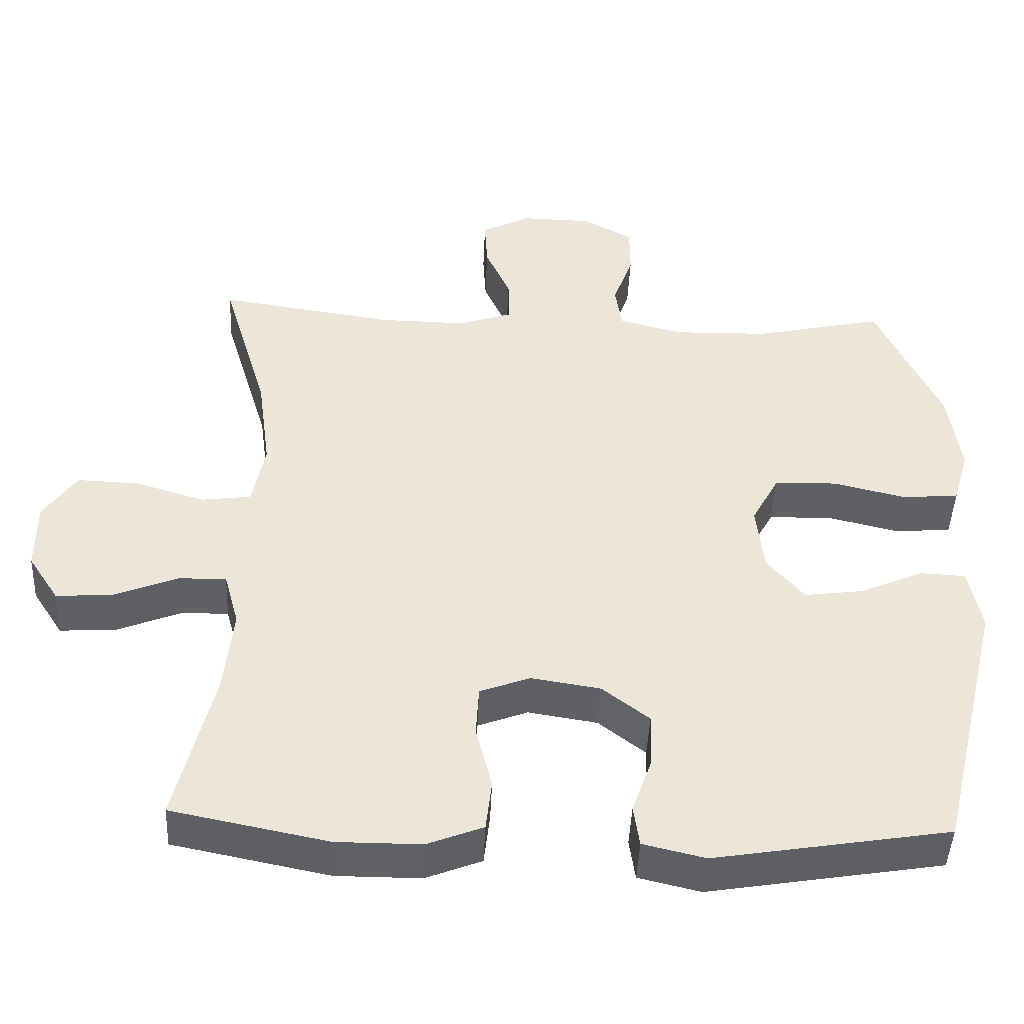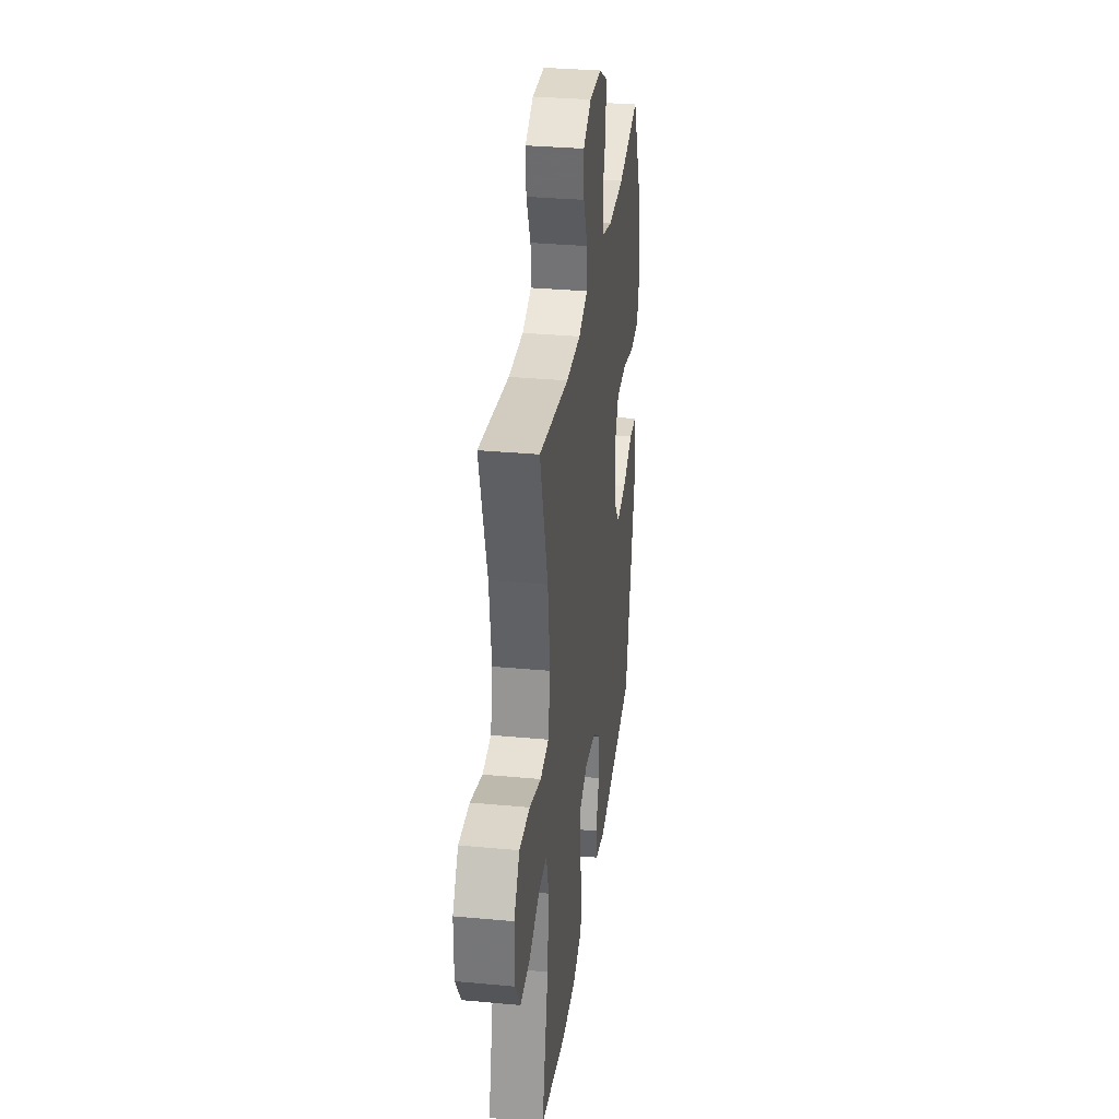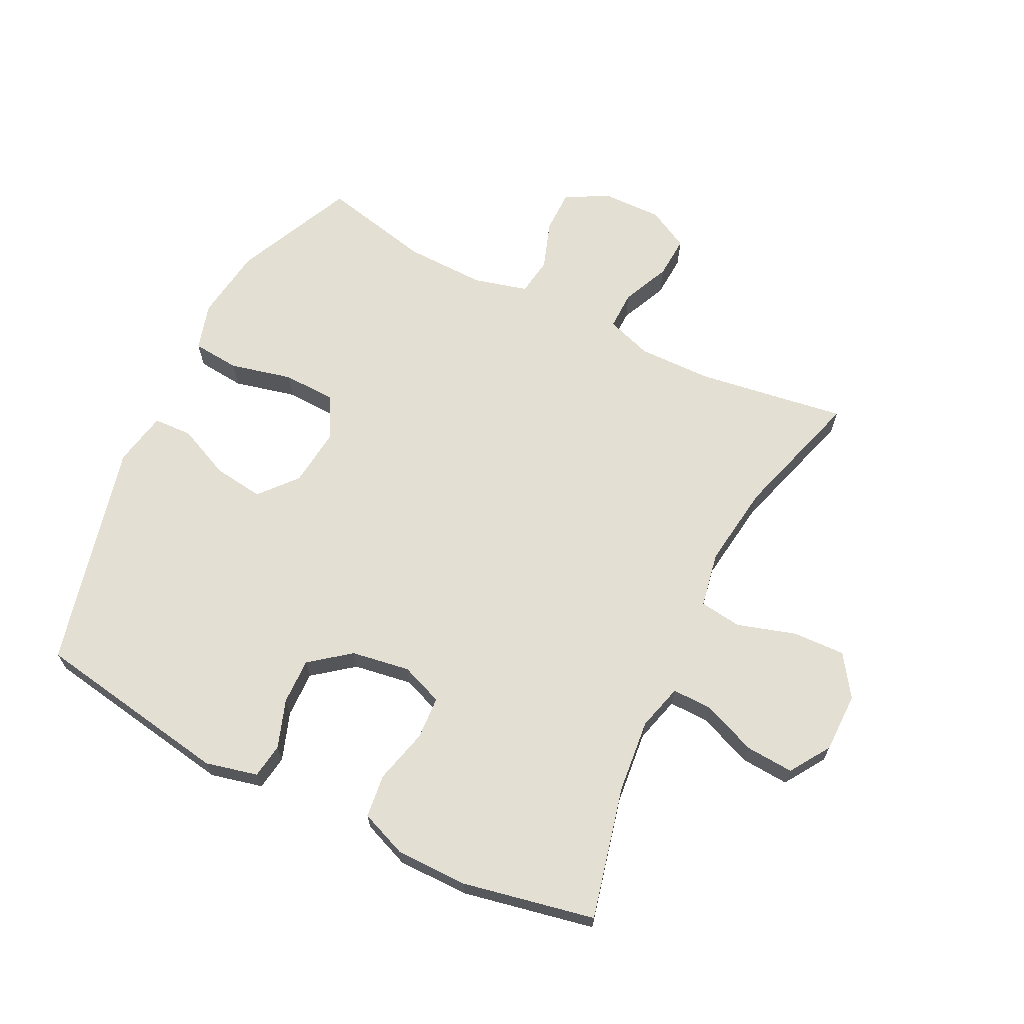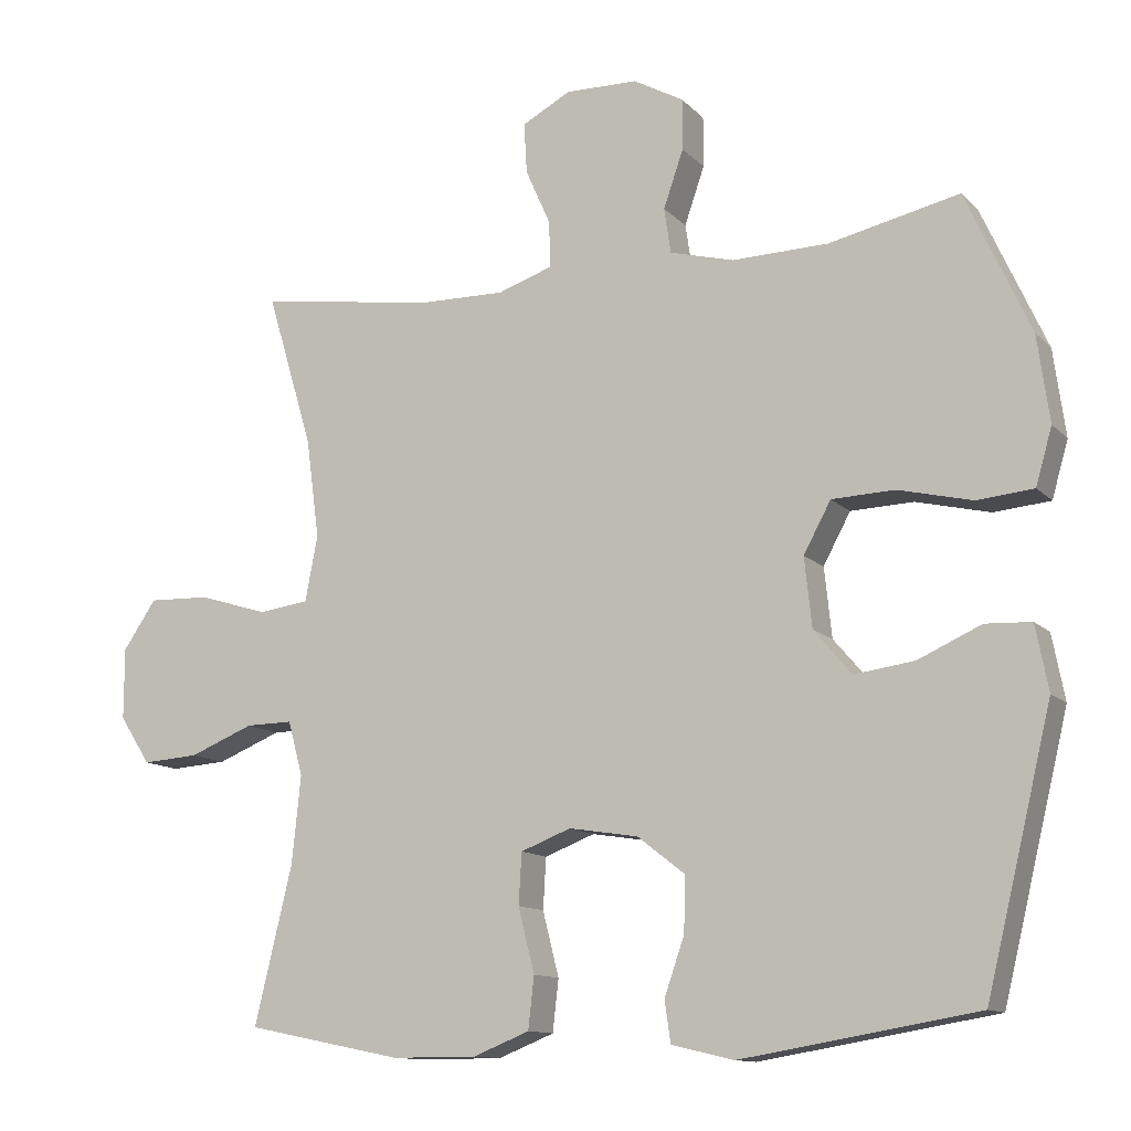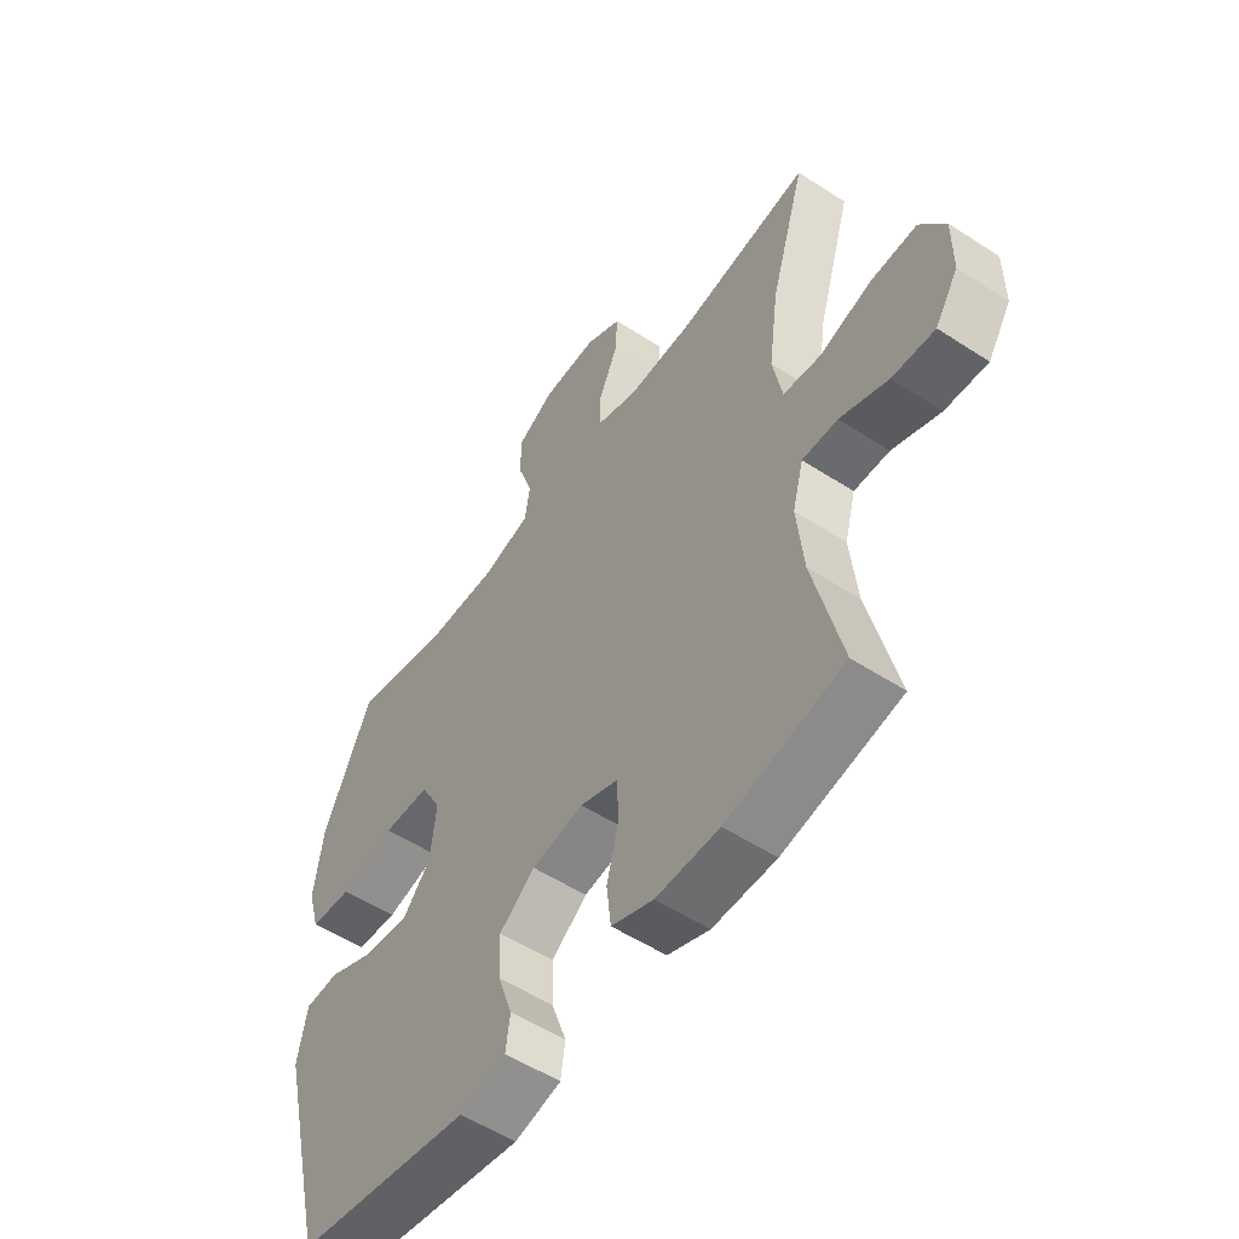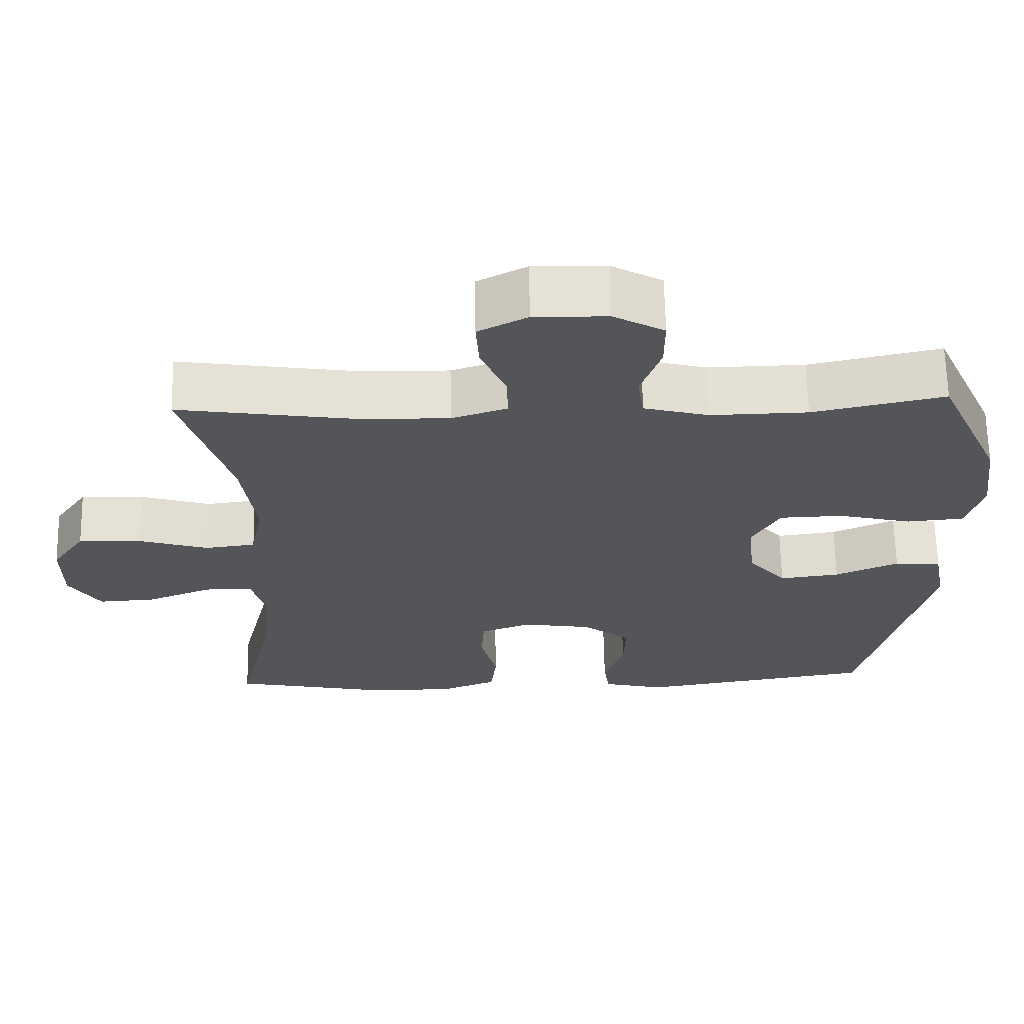
<metadata>
{"format":"obj","ext":"obj","renderer":"f3d","projection":"perspective","resolution":1024,"background":"white","views":[{"elev":-45.3,"azim":-2.5,"up":"+Z"},{"elev":32.1,"azim":-82.6,"up":"+Z"},{"elev":66.7,"azim":-153.6,"up":"+Y"},{"elev":-12.2,"azim":25.9,"up":"+Z"},{"elev":-54.1,"azim":-124.7,"up":"+Z"},{"elev":65.5,"azim":-1.1,"up":"+Z"}]}
</metadata>
<code>
v -0.5 0.07 -0.5
v -0.449 0.07 -0.288
v -0.437 0.07 -0.17
v -0.457 0.07 -0.096
v -0.521 0.07 -0.097
v -0.608 0.07 -0.132
v -0.685 0.07 -0.137
v -0.727 0.07 -0.072
v -0.727 0.07 0.024
v -0.682 0.07 0.09
v -0.598 0.07 0.087
v -0.504 0.07 0.058
v -0.436 0.07 0.067
v -0.419 0.07 0.156
v -0.437 0.07 0.29
v -0.5 0.07 0.5
v -0.26 0.07 0.464
v -0.142 0.07 0.462
v -0.068 0.07 0.487
v -0.069 0.07 0.549
v -0.103 0.07 0.626
v -0.107 0.07 0.694
v -0.041 0.07 0.729
v 0.057 0.07 0.727
v 0.125 0.07 0.689
v 0.125 0.07 0.62
v 0.098 0.07 0.542
v 0.107 0.07 0.481
v 0.194 0.07 0.458
v 0.324 0.07 0.461
v 0.5 0.07 0.5
v 0.587 0.07 0.308
v 0.603 0.07 0.191
v 0.581 0.07 0.115
v 0.505 0.07 0.108
v 0.405 0.07 0.132
v 0.32 0.07 0.129
v 0.283 0.07 0.061
v 0.293 0.07 -0.033
v 0.344 0.07 -0.093
v 0.425 0.07 -0.082
v 0.51 0.07 -0.044
v 0.572 0.07 -0.047
v 0.589 0.07 -0.135
v 0.5 0.07 -0.5
v 0.182 0.07 -0.553
v 0.098 0.07 -0.533
v 0.09 0.07 -0.477
v 0.117 0.07 -0.4
v 0.119 0.07 -0.326
v 0.055 0.07 -0.276
v -0.039 0.07 -0.261
v -0.107 0.07 -0.287
v -0.111 0.07 -0.356
v -0.089 0.07 -0.443
v -0.097 0.07 -0.513
v -0.173 0.07 -0.543
v -0.288 0.07 -0.543
v -0.5 0 -0.5
v -0.449 0 -0.288
v -0.437 0 -0.17
v -0.457 0 -0.096
v -0.521 0 -0.097
v -0.608 0 -0.132
v -0.685 0 -0.137
v -0.727 0 -0.072
v -0.727 0 0.024
v -0.682 0 0.09
v -0.598 0 0.087
v -0.504 0 0.058
v -0.436 0 0.067
v -0.419 0 0.156
v -0.437 0 0.29
v -0.5 0 0.5
v -0.26 0 0.464
v -0.142 0 0.462
v -0.068 0 0.487
v -0.069 0 0.549
v -0.103 0 0.626
v -0.107 0 0.694
v -0.041 0 0.729
v 0.057 0 0.727
v 0.125 0 0.689
v 0.125 0 0.62
v 0.098 0 0.542
v 0.107 0 0.481
v 0.194 0 0.458
v 0.324 0 0.461
v 0.5 0 0.5
v 0.587 0 0.308
v 0.603 0 0.191
v 0.581 0 0.115
v 0.505 0 0.108
v 0.405 0 0.132
v 0.32 0 0.129
v 0.283 0 0.061
v 0.293 0 -0.033
v 0.344 0 -0.093
v 0.425 0 -0.082
v 0.51 0 -0.044
v 0.572 0 -0.047
v 0.589 0 -0.135
v 0.5 0 -0.5
v 0.182 0 -0.553
v 0.098 0 -0.533
v 0.09 0 -0.477
v 0.117 0 -0.4
v 0.119 0 -0.326
v 0.055 0 -0.276
v -0.039 0 -0.261
v -0.107 0 -0.287
v -0.111 0 -0.356
v -0.089 0 -0.443
v -0.097 0 -0.513
v -0.173 0 -0.543
v -0.288 0 -0.543
f 57 58 1 2
f 54 55 56 57
f 53 54 57 2
f 52 53 2 3
f 51 52 3 4
f 46 47 48 49
f 46 49 50
f 45 46 50
f 44 45 50 51
f 41 42 43 44
f 40 41 44 51
f 33 34 35 36
f 33 36 37
f 30 31 32 33
f 29 30 33 37
f 28 29 37 38
f 24 25 26 27
f 24 27 28
f 23 24 28
f 20 21 22 23
f 19 20 23 28
f 18 19 28 38
f 15 16 17
f 14 15 17 18
f 13 14 18 38
f 9 10 11 12
f 5 6 7 8
f 4 5 8 9
f 39 40 51 4
f 12 13 38 39
f 4 9 12 39
f 60 59 116 115
f 115 114 113 112
f 60 115 112 111
f 61 60 111 110
f 62 61 110 109
f 107 106 105 104
f 108 107 104
f 108 104 103
f 109 108 103 102
f 102 101 100 99
f 109 102 99 98
f 94 93 92 91
f 95 94 91
f 91 90 89 88
f 95 91 88 87
f 96 95 87 86
f 85 84 83 82
f 86 85 82
f 86 82 81
f 81 80 79 78
f 86 81 78 77
f 96 86 77 76
f 75 74 73
f 76 75 73 72
f 96 76 72 71
f 70 69 68 67
f 66 65 64 63
f 67 66 63 62
f 62 109 98 97
f 97 96 71 70
f 97 70 67 62
f 1 59 60 2
f 2 60 61 3
f 3 61 62 4
f 4 62 63 5
f 5 63 64 6
f 6 64 65 7
f 7 65 66 8
f 8 66 67 9
f 9 67 68 10
f 10 68 69 11
f 11 69 70 12
f 12 70 71 13
f 13 71 72 14
f 14 72 73 15
f 15 73 74 16
f 16 74 75 17
f 17 75 76 18
f 18 76 77 19
f 19 77 78 20
f 20 78 79 21
f 21 79 80 22
f 22 80 81 23
f 23 81 82 24
f 24 82 83 25
f 25 83 84 26
f 26 84 85 27
f 27 85 86 28
f 28 86 87 29
f 29 87 88 30
f 30 88 89 31
f 31 89 90 32
f 32 90 91 33
f 33 91 92 34
f 34 92 93 35
f 35 93 94 36
f 36 94 95 37
f 37 95 96 38
f 38 96 97 39
f 39 97 98 40
f 40 98 99 41
f 41 99 100 42
f 42 100 101 43
f 43 101 102 44
f 44 102 103 45
f 45 103 104 46
f 46 104 105 47
f 47 105 106 48
f 48 106 107 49
f 49 107 108 50
f 50 108 109 51
f 51 109 110 52
f 52 110 111 53
f 53 111 112 54
f 54 112 113 55
f 55 113 114 56
f 56 114 115 57
f 57 115 116 58
f 58 116 59 1

</code>
